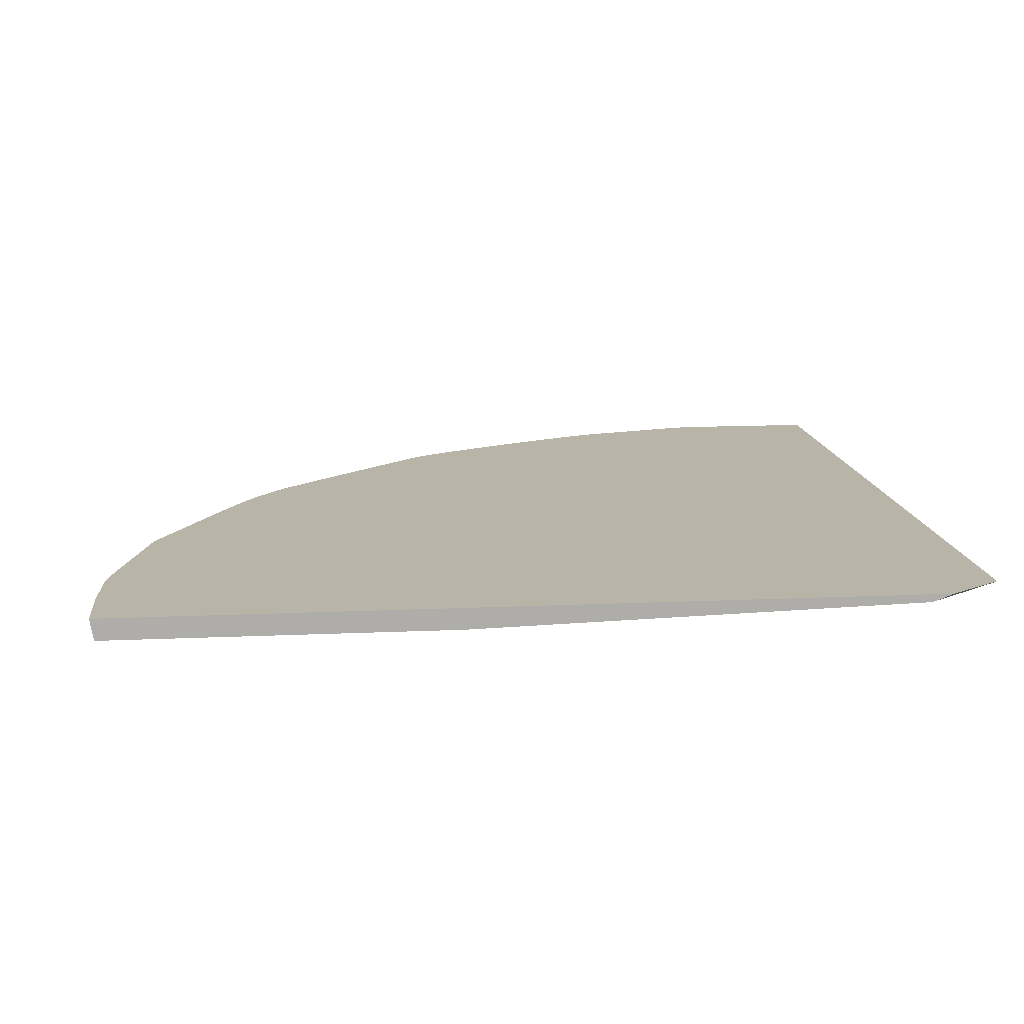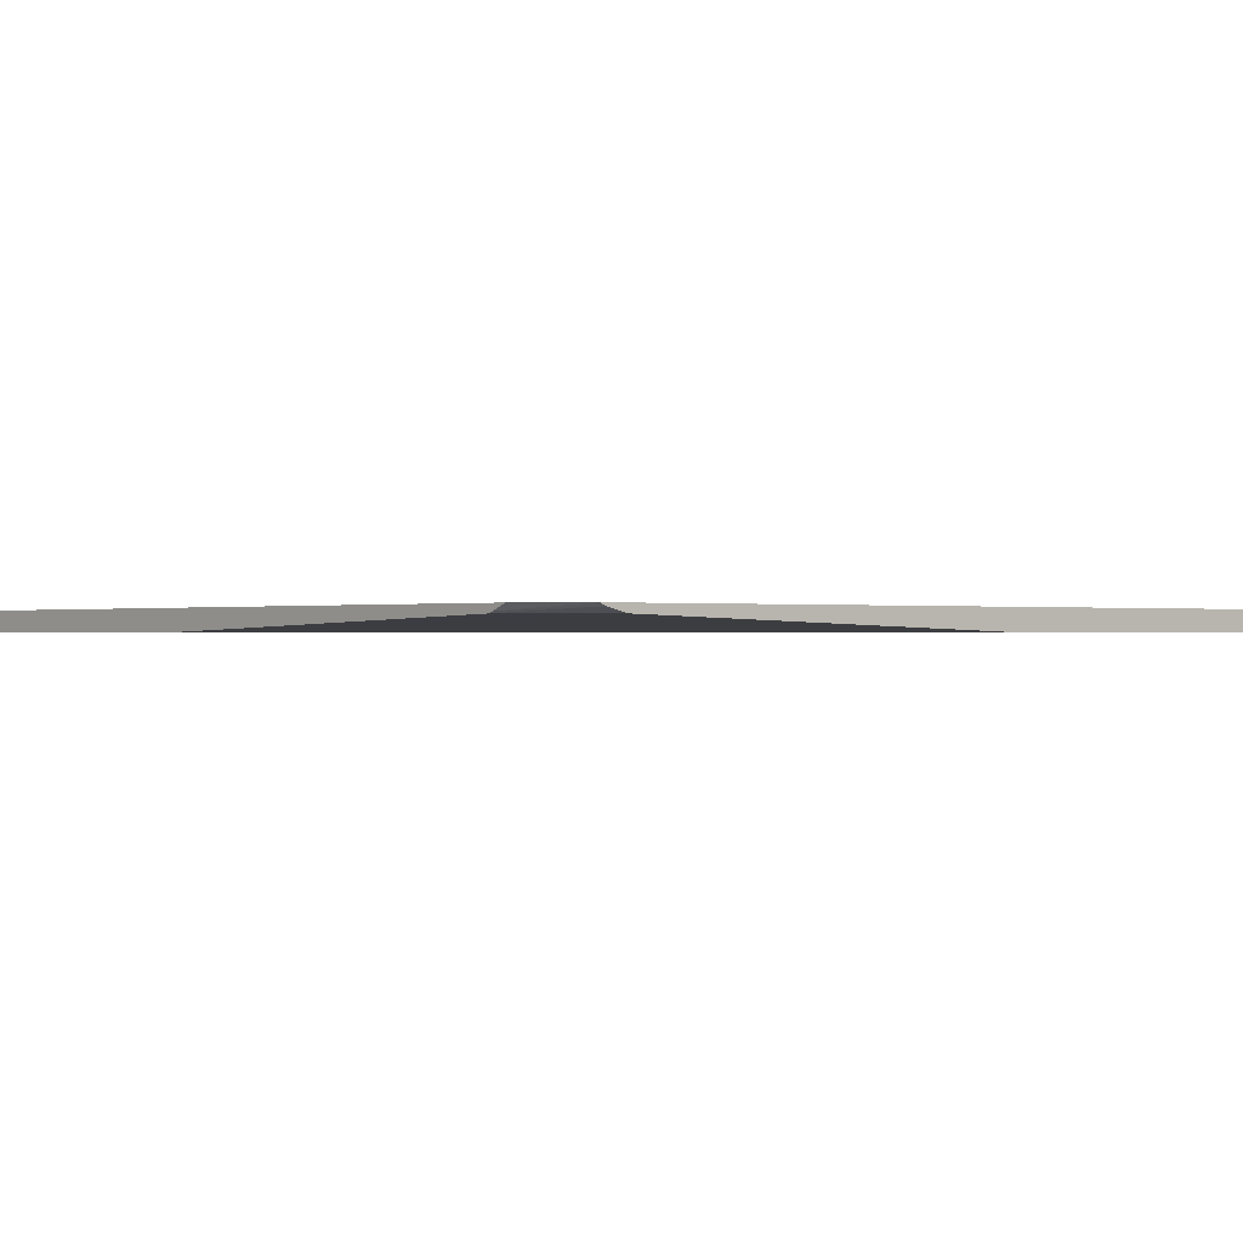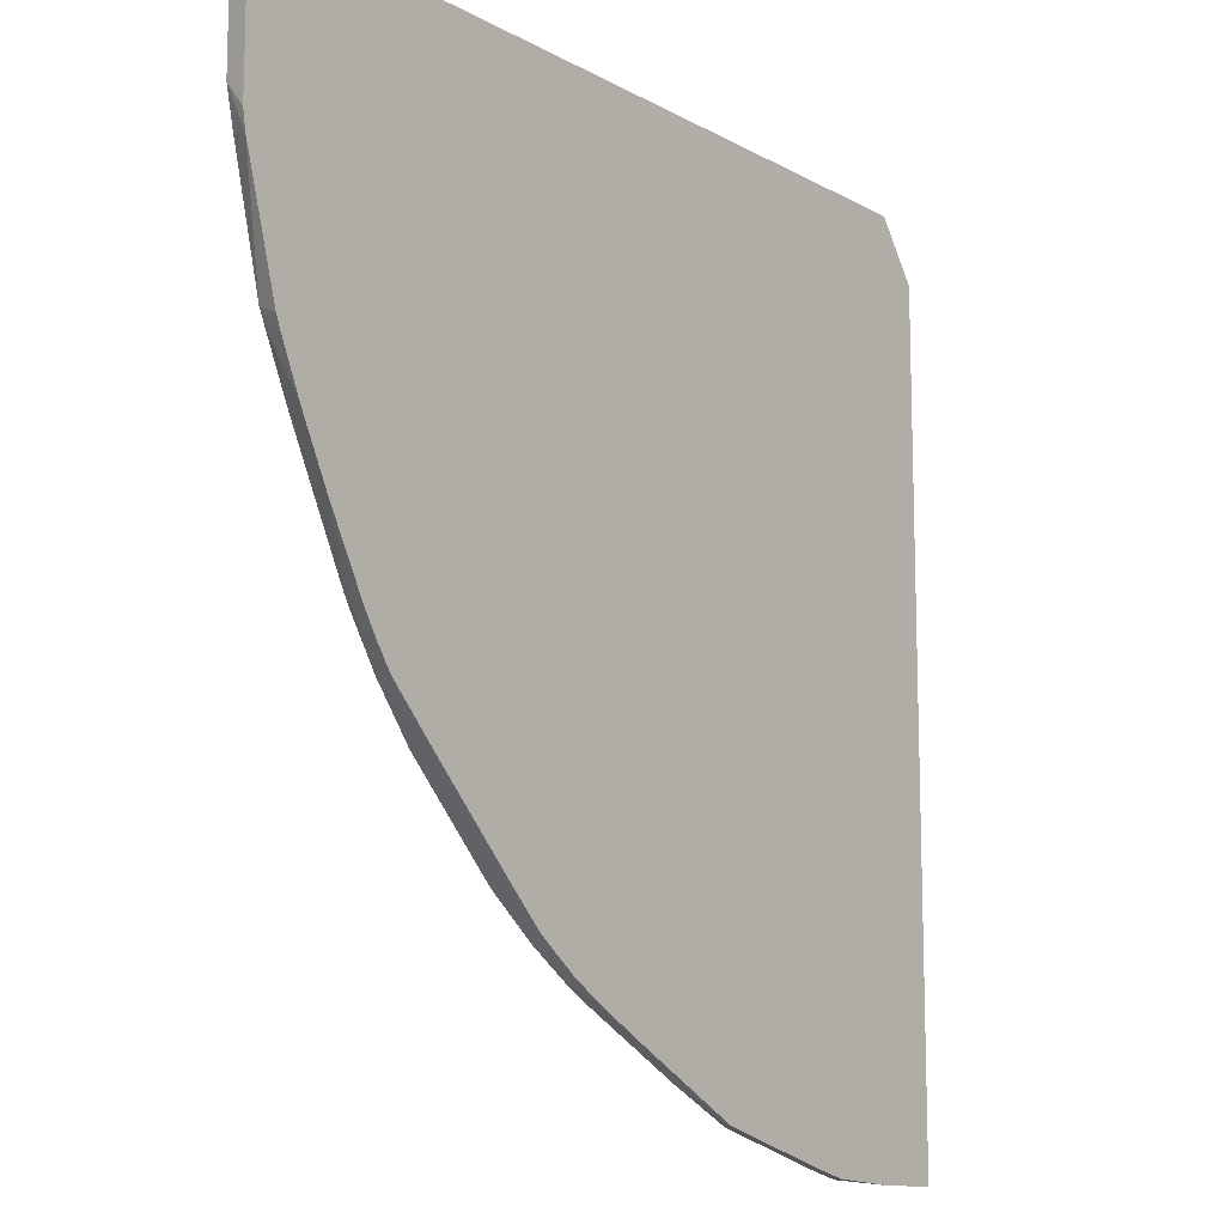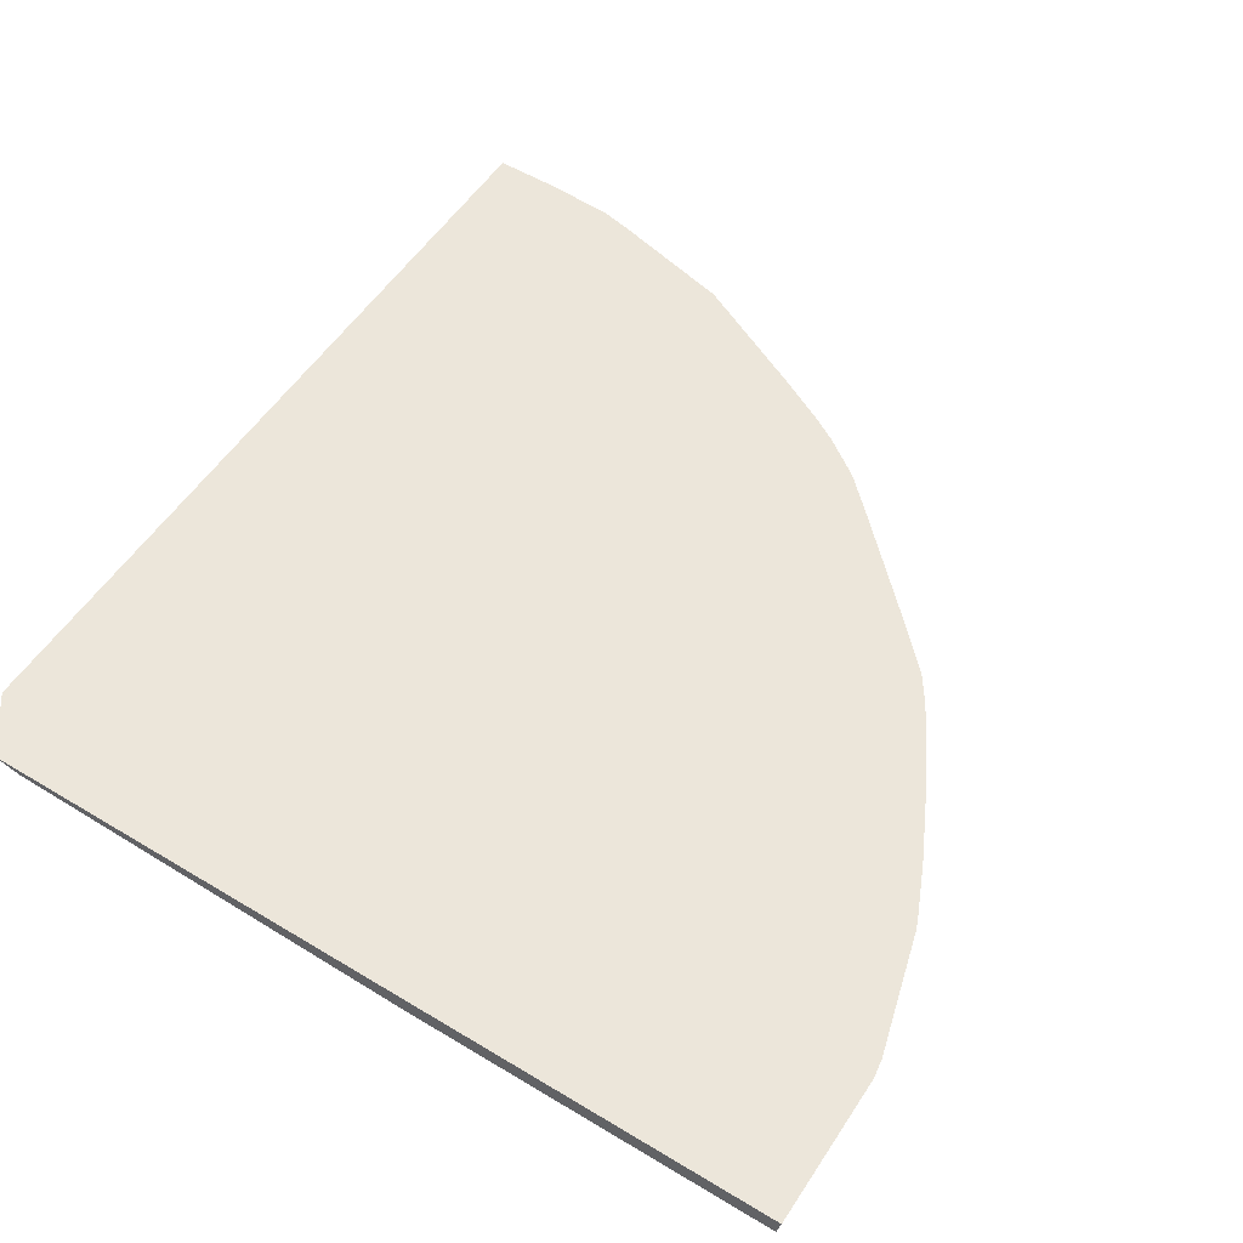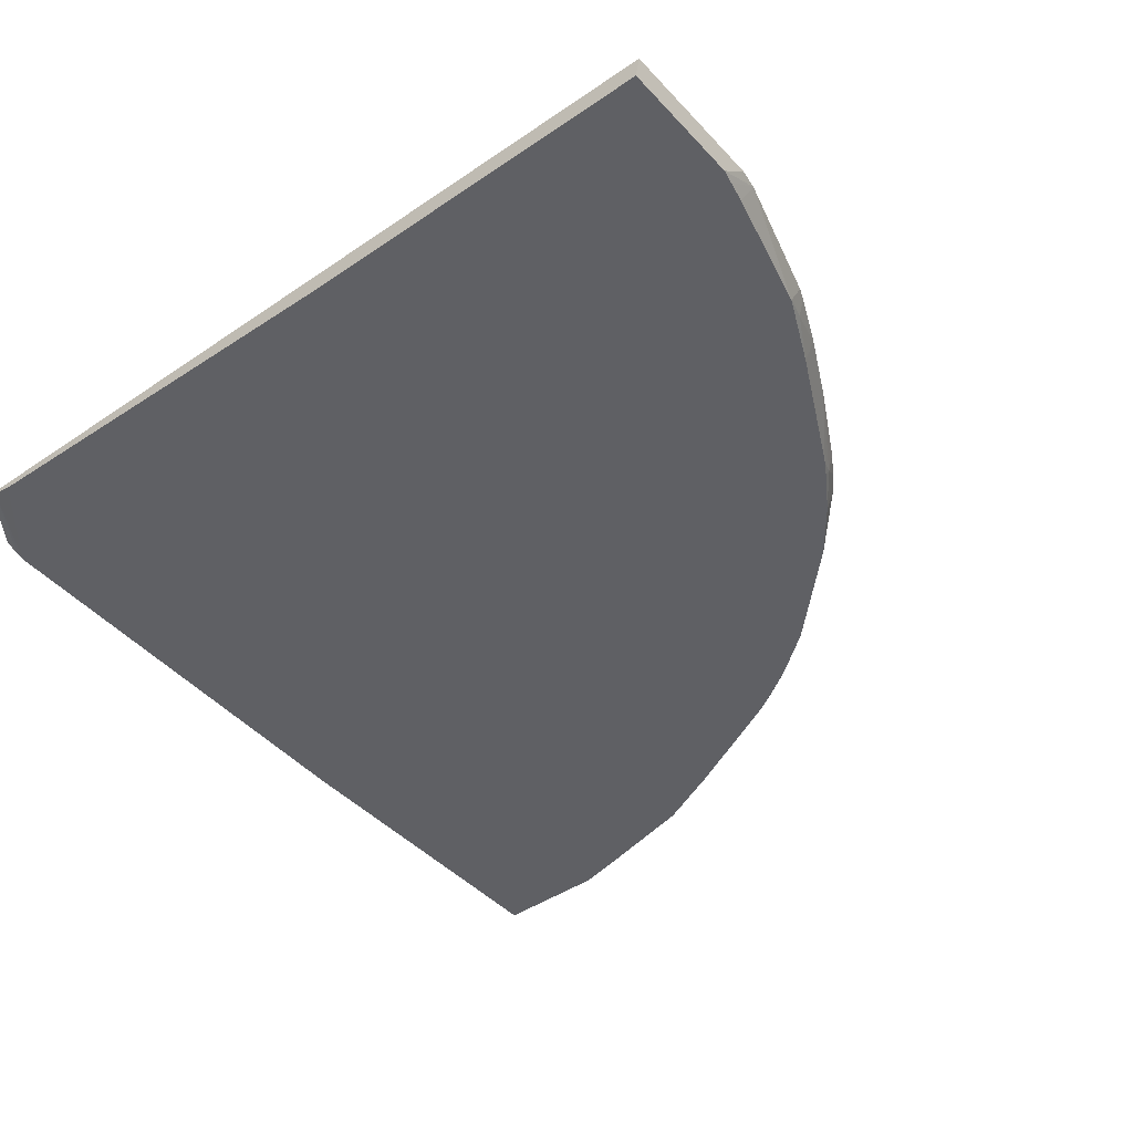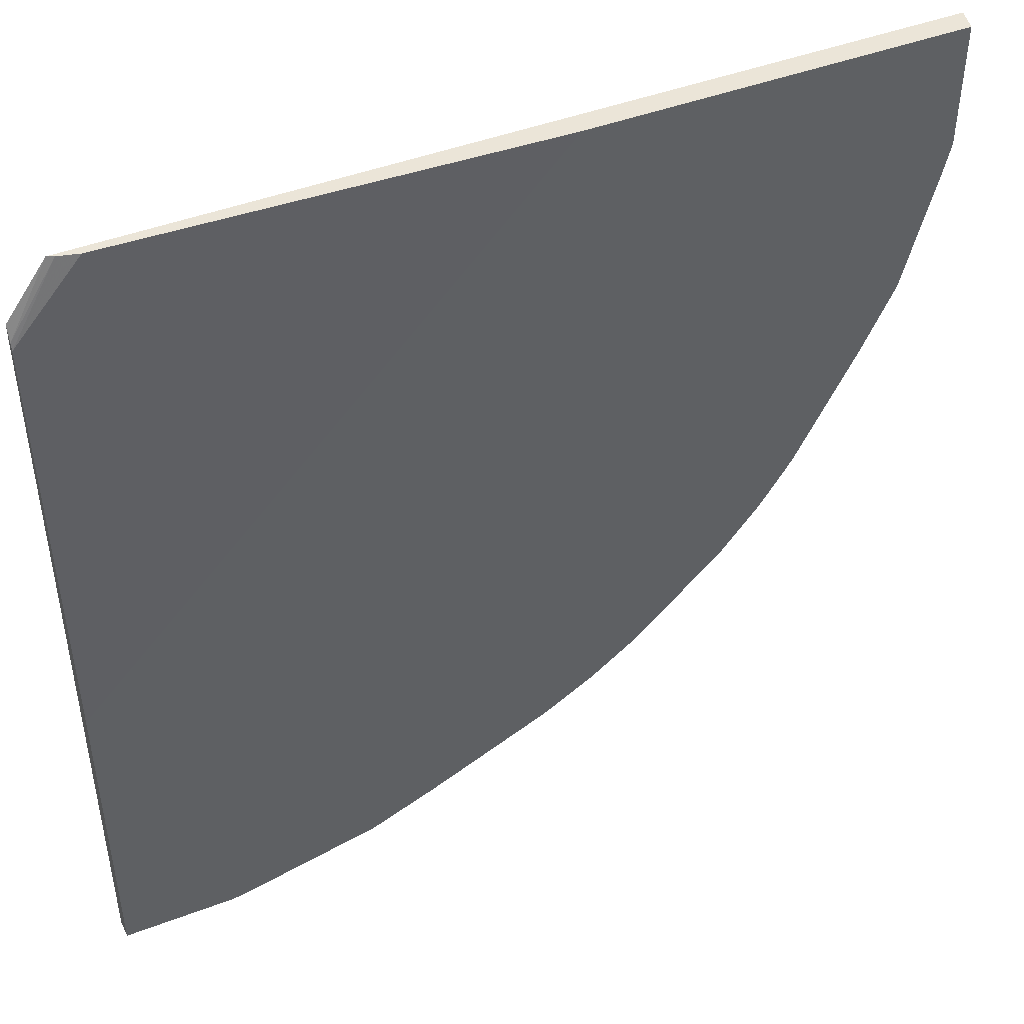
<metadata>
{"format":"obj","ext":"obj","renderer":"f3d","projection":"perspective","resolution":1024,"background":"white","views":[{"elev":13.2,"azim":-96.1,"up":"+Y"},{"elev":-0.3,"azim":-40.3,"up":"+Y"},{"elev":-12.2,"azim":128.0,"up":"+Z"},{"elev":54.3,"azim":32.6,"up":"+Y"},{"elev":-43.5,"azim":38.9,"up":"+Y"},{"elev":46.0,"azim":-23.4,"up":"+Z"}]}
</metadata>
<code>
v -0.003668 -0.4034 -0.04048
v -0.003668 -0.4069 -0.04905
v 0.0198 -0.4034 -0.007436
v -0.003668 -0.4034 -0.5166
v -0.003668 -0.4079 -0.05324
v 0.02373 -0.405 -0.007436
v 0.4989 -0.4034 -0.007436
v 0.03549 -0.4034 -0.5166
v -0.003668 -0.4157 -0.5143
v 0.03549 -0.4079 -0.007436
v -0.003668 -0.4157 -0.3151
v 0.4966 -0.4157 -0.007436
v 0.4989 -0.4034 -0.0955
v 0.07553 -0.4034 -0.5143
v 0.06313 -0.4157 -0.5143
v 0.2816 -0.4157 -0.007436
v 0.4966 -0.4157 -0.08085
v 0.4971 -0.4034 -0.1064
v 0.09545 -0.4034 -0.5099
v 0.08871 -0.4101 -0.5099
v 0.08311 -0.4157 -0.5099
v 0.4948 -0.4157 -0.08873
v 0.4921 -0.4157 -0.1008
v 0.4744 -0.4157 -0.1718
v 0.4771 -0.4034 -0.1774
v 0.1664 -0.4034 -0.4921
v 0.1596 -0.4101 -0.4921
v 0.154 -0.4157 -0.4921
v 0.4563 -0.4157 -0.2113
v 0.4699 -0.4124 -0.1863
v 0.4744 -0.4101 -0.1774
v 0.4744 -0.4034 -0.1842
v 0.2019 -0.4034 -0.4744
v 0.2291 -0.4157 -0.4563
v 0.1936 -0.4157 -0.474
v 0.1685 -0.4124 -0.4877
v 0.4616 -0.4034 -0.2128
v 0.4386 -0.4157 -0.2468
v 0.2374 -0.4034 -0.4567
v 0.2645 -0.4157 -0.4386
v 0.4439 -0.4034 -0.2483
v 0.4208 -0.4157 -0.2822
v 0.266 -0.4034 -0.4416
v 0.2749 -0.4124 -0.4345
v 0.2735 -0.4157 -0.4331
v 0.4168 -0.4124 -0.2926
v 0.4212 -0.4034 -0.2905
v 0.4154 -0.4157 -0.2913
v 0.2823 -0.4034 -0.4319
v 0.2956 -0.4138 -0.4197
v 0.2967 -0.4157 -0.4182
v 0.4005 -0.4157 -0.3145
v 0.4133 -0.4034 -0.3033
v 0.2985 -0.4034 -0.4204
v 0.307 -0.4034 -0.4137
v 0.3251 -0.4157 -0.3961
v 0.4046 -0.4034 -0.3159
v 0.3784 -0.4157 -0.3429
v 0.3251 -0.4034 -0.3961
v 0.3429 -0.4157 -0.3784
v 0.3784 -0.4034 -0.3429
v 0.3429 -0.4034 -0.3784
f 29 37 30
f 20 28 21
f 24 29 30
f 24 30 31
f 24 31 25
f 25 31 32
f 26 35 36
f 26 34 35
f 26 36 27
f 27 36 28
f 28 36 35
f 26 33 34
f 20 27 28
f 14 21 15
f 19 26 27
f 18 24 25
f 18 23 24
f 18 22 23
f 17 22 18
f 14 20 21
f 14 19 20
f 13 17 18
f 10 11 16
f 9 16 11
f 29 38 41
f 9 12 16
f 19 27 20
f 29 41 37
f 49 54 50
f 30 37 32
f 9 17 12
f 58 62 61
f 58 60 62
f 57 58 61
f 56 62 60
f 56 59 62
f 55 59 56
f 52 58 57
f 52 57 53
f 50 56 51
f 50 55 56
f 50 54 55
f 46 53 47
f 46 52 53
f 46 48 52
f 44 51 45
f 44 50 51
f 44 49 50
f 43 49 44
f 42 48 46
f 41 42 46
f 40 44 45
f 39 44 40
f 39 43 44
f 38 42 41
f 34 39 40
f 33 39 34
f 30 32 31
f 9 22 17
f 41 46 47
f 9 24 23
f 1 9 11
f 1 4 9
f 1 8 4
f 1 14 8
f 1 19 14
f 1 26 19
f 1 33 26
f 1 39 33
f 1 43 39
f 1 49 43
f 1 54 49
f 1 55 54
f 1 59 55
f 1 62 59
f 1 57 61
f 1 53 57
f 1 47 53
f 1 41 47
f 1 37 41
f 1 32 37
f 1 25 32
f 1 18 25
f 1 13 18
f 1 7 13
f 1 3 7
f 1 2 3
f 9 23 22
f 1 11 5
f 1 5 2
f 1 61 62
f 2 6 3
f 9 29 24
f 2 5 6
f 9 38 29
f 9 42 38
f 9 48 42
f 9 52 48
f 9 58 52
f 9 60 58
f 9 51 56
f 9 45 51
f 9 40 45
f 9 34 40
f 9 35 34
f 9 28 35
f 9 56 60
f 4 15 9
f 3 10 16
f 9 21 28
f 3 16 12
f 3 12 7
f 4 8 15
f 5 10 6
f 3 6 10
f 5 11 10
f 7 12 17
f 7 17 13
f 8 14 15
f 9 15 21

</code>
